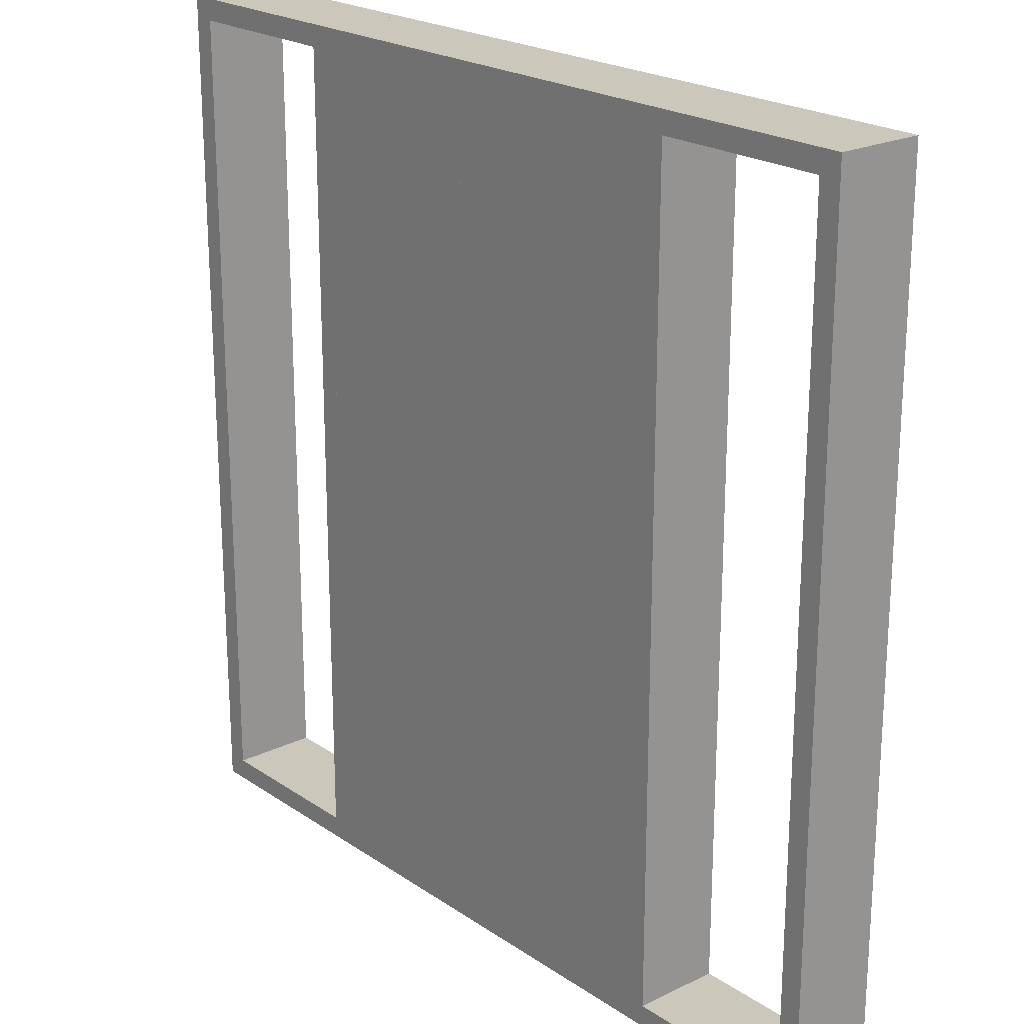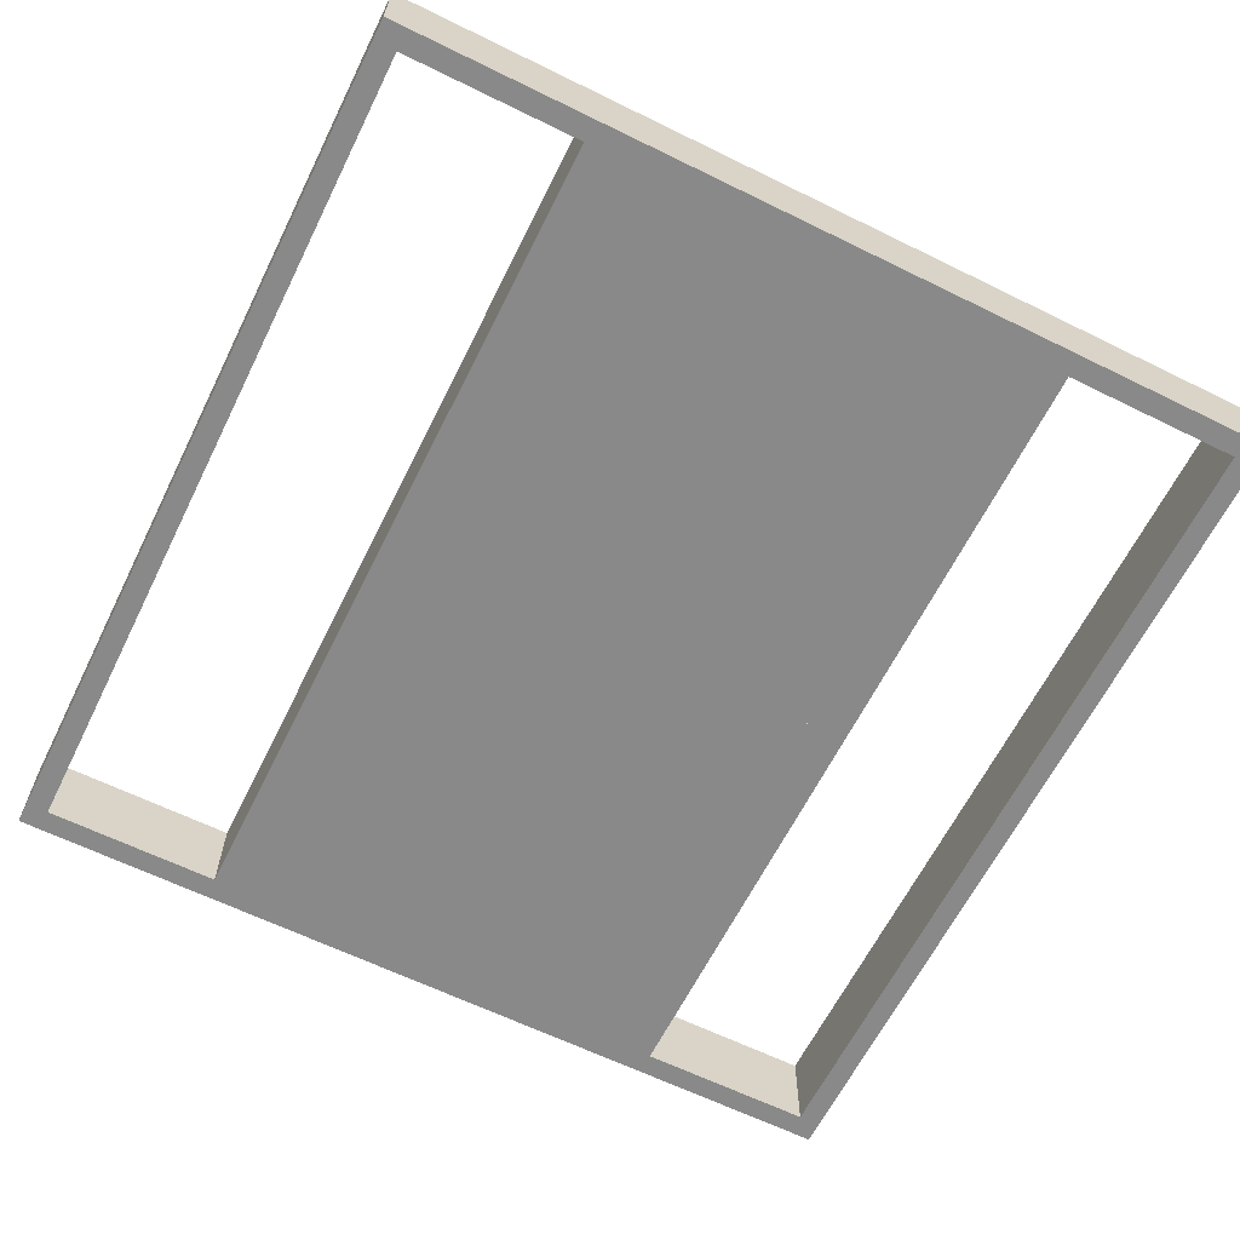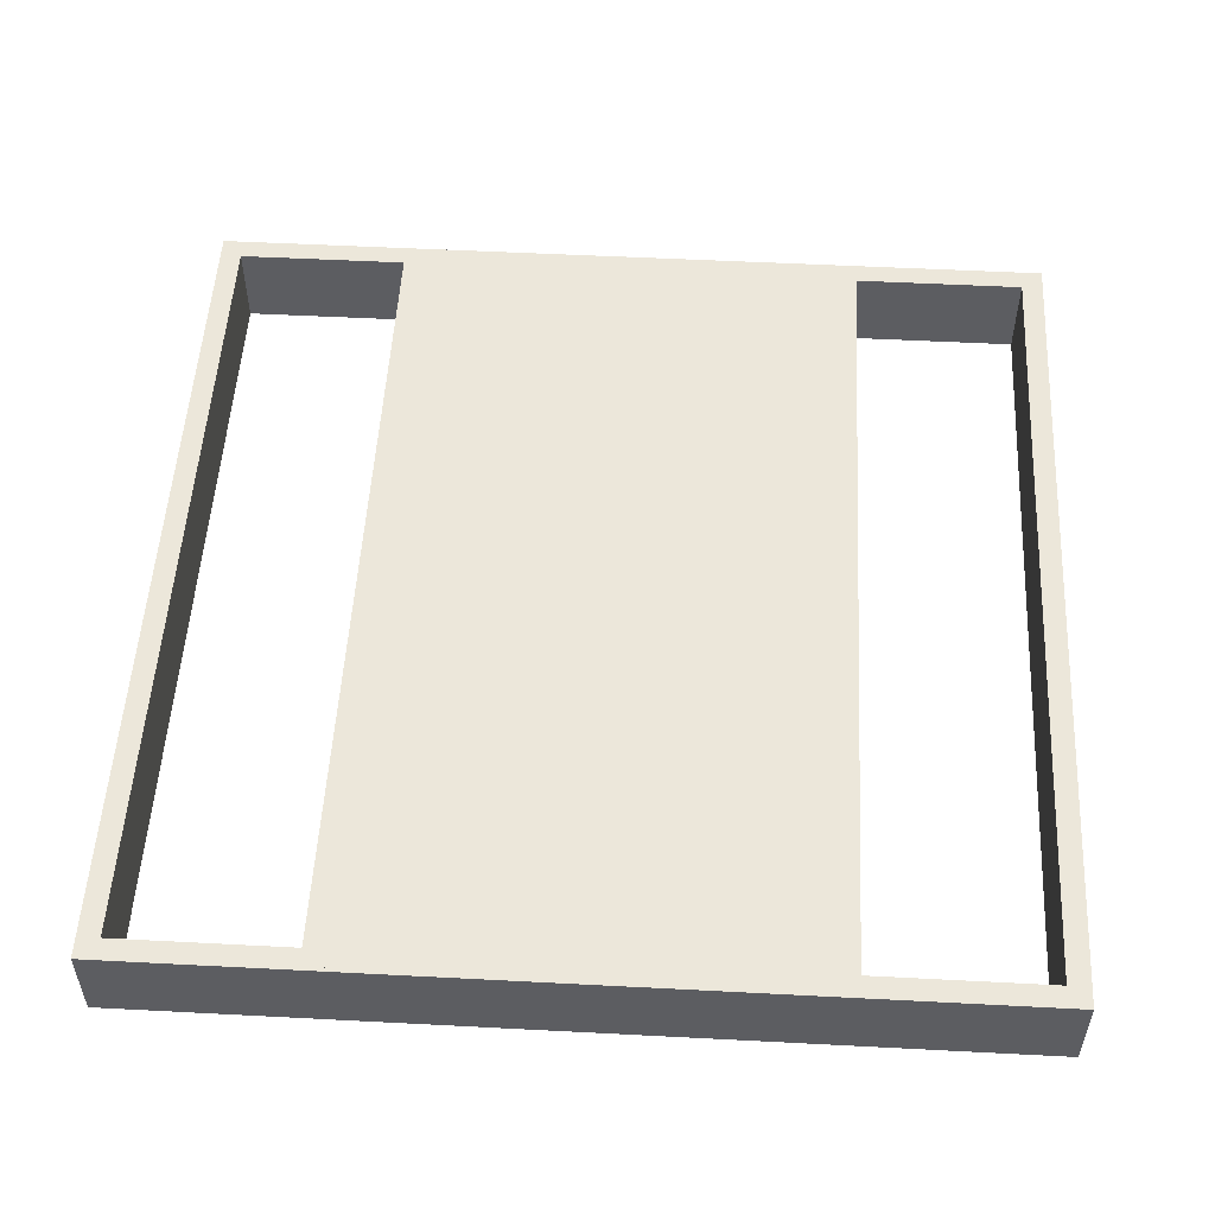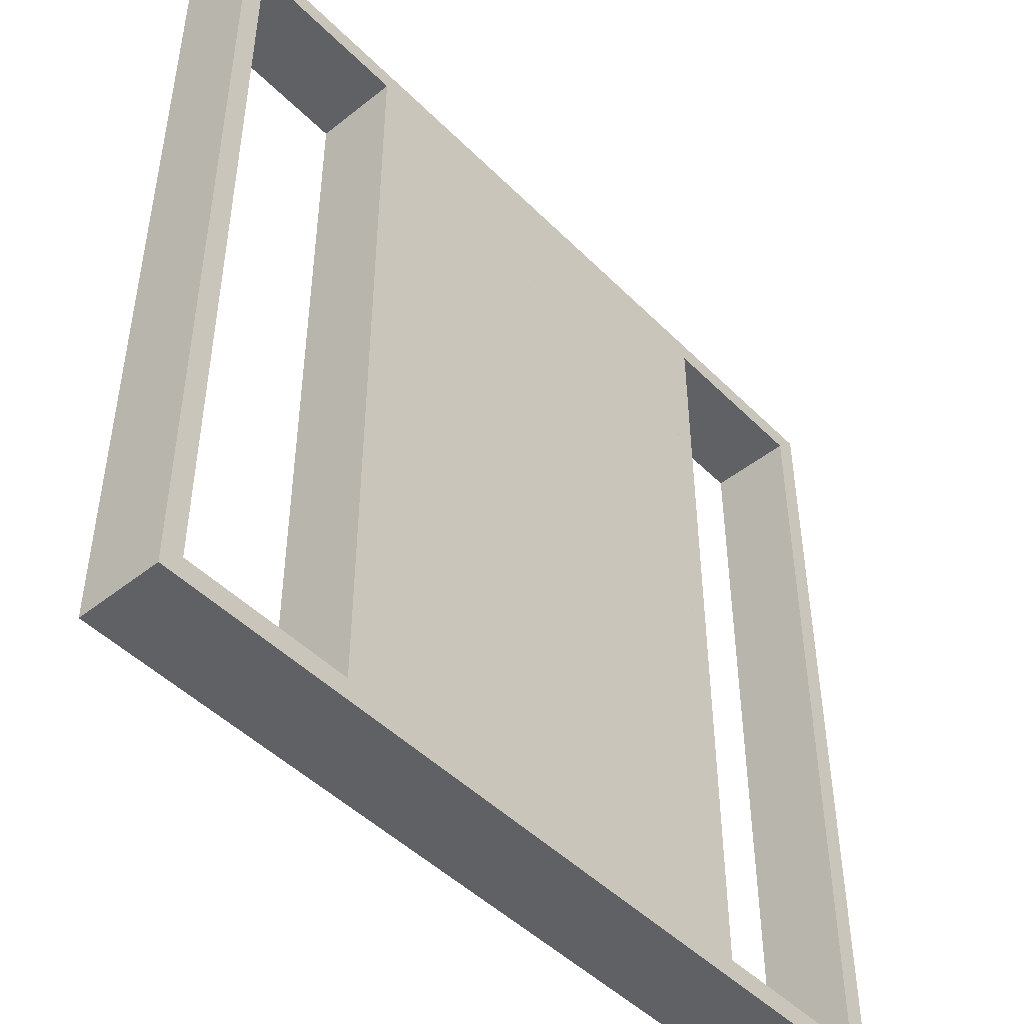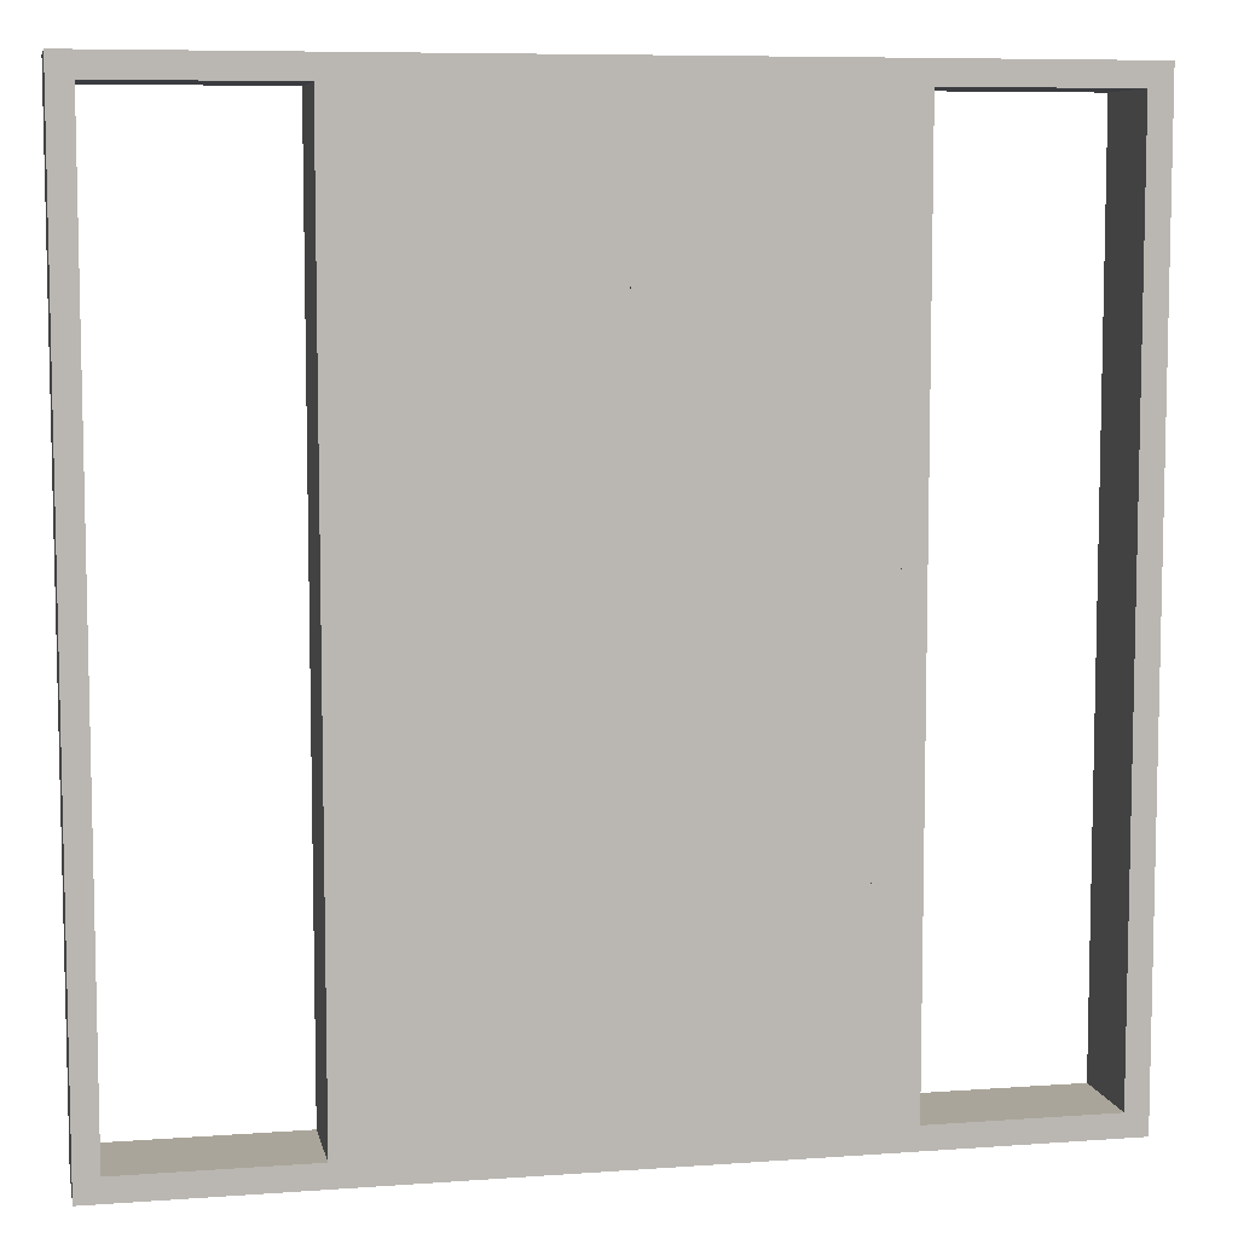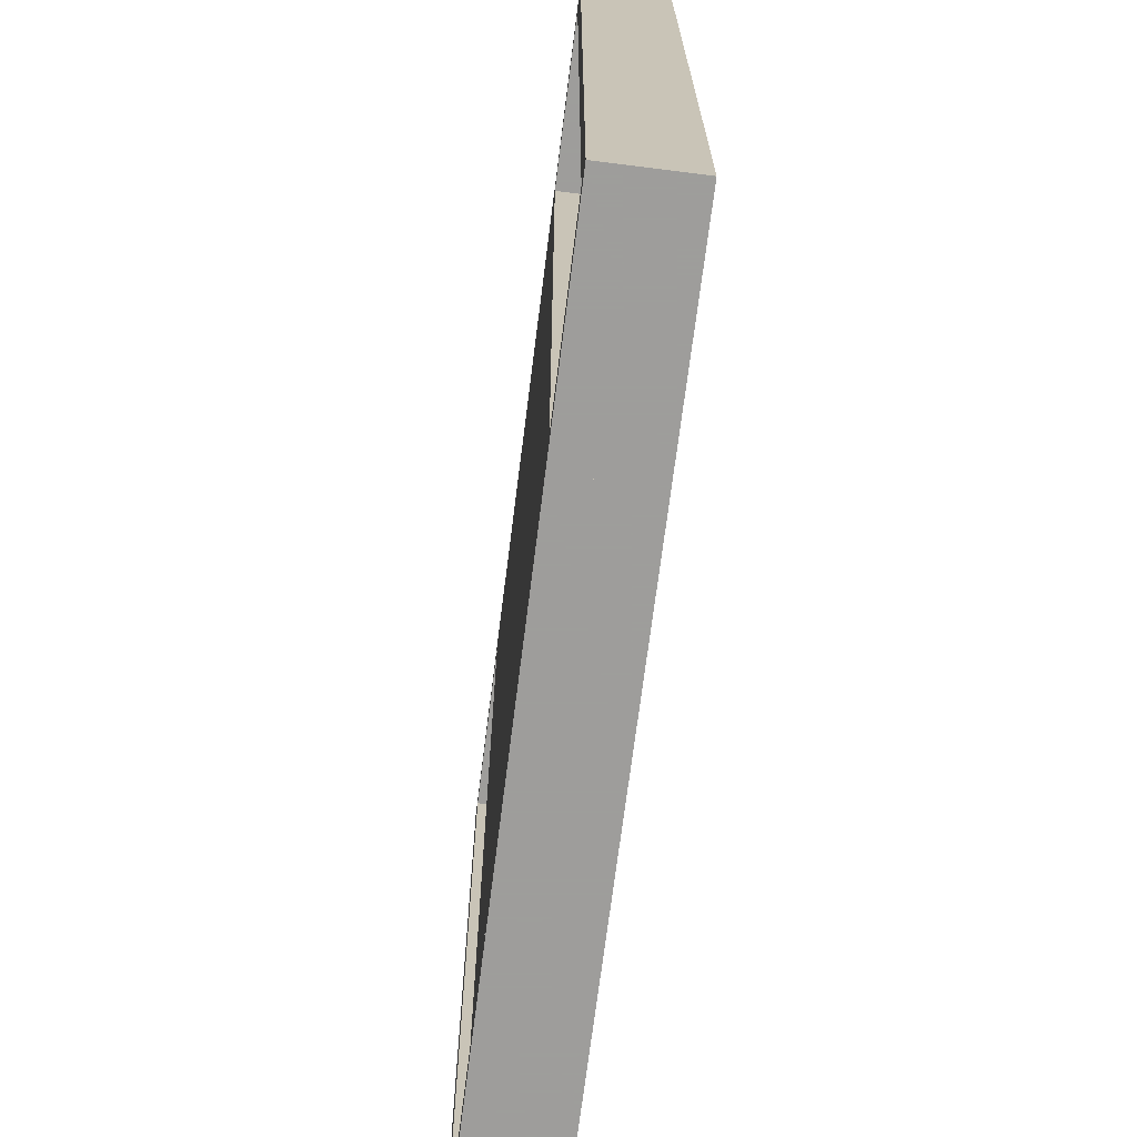
<metadata>
{"format":"obj","ext":"obj","renderer":"f3d","projection":"perspective","resolution":1024,"background":"white","views":[{"elev":21.7,"azim":-130.4,"up":"+Z"},{"elev":-63.2,"azim":153.6,"up":"+Y"},{"elev":52.8,"azim":-176.8,"up":"+Y"},{"elev":-47.2,"azim":131.8,"up":"+Z"},{"elev":7.7,"azim":168.4,"up":"+Z"},{"elev":-70.7,"azim":-97.2,"up":"+Z"}]}
</metadata>
<code>
v 0 0.3 0
v 0 0.3 -0.5
v 0 0.3 0.5
v 0 0.2 0
v 0 0.2 -0.5
v 0 0.2 0.5
v 0.475 0.3 0
v 0.475 0.3 -0.475
v 0.475 0.3 0.475
v 0.475 0.2 0
v 0.475 0.2 -0.475
v 0.475 0.2 0.475
v -0.225 0.3 0
v -0.225 0.3 -0.475
v -0.225 0.3 0.475
v -0.225 0.2 0
v -0.225 0.2 -0.475
v -0.225 0.2 0.475
v 0.25 0.3 0
v 0.25 0.3 -0.5
v 0.25 0.3 0.5
v 0.25 0.2 0
v 0.25 0.2 -0.5
v 0.25 0.2 0.5
v -0.275 0.3 0
v -0.275 0.3 -0.475
v -0.275 0.3 0.475
v -0.275 0.2 0
v -0.275 0.2 -0.475
v -0.275 0.2 0.475
v 0.025 0.3 0
v 0.025 0.3 -0.475
v 0.025 0.3 0.475
v 0.025 0.2 0
v 0.025 0.2 -0.475
v 0.025 0.2 0.475
v -0.5 0.3 0
v -0.5 0.3 -0.5
v -0.5 0.3 0.5
v -0.5 0.2 0
v -0.5 0.2 -0.5
v -0.5 0.2 0.5
v 0.5 0.3 0
v 0.5 0.3 -0.5
v 0.5 0.3 0.5
v 0.5 0.2 0
v 0.5 0.2 -0.5
v 0.5 0.2 0.5
v -0.025 0.3 0
v -0.025 0.3 -0.475
v -0.025 0.3 0.475
v -0.025 0.2 0
v -0.025 0.2 -0.475
v -0.025 0.2 0.475
v 0.275 0.3 0
v 0.275 0.3 -0.475
v 0.275 0.3 0.475
v 0.275 0.2 0
v 0.275 0.2 -0.475
v 0.275 0.2 0.475
v -0.25 0.3 0
v -0.25 0.3 -0.5
v -0.25 0.3 0.5
v -0.25 0.2 0
v -0.25 0.2 -0.5
v -0.25 0.2 0.5
v 0.225 0.3 0
v 0.225 0.3 -0.475
v 0.225 0.3 0.475
v 0.225 0.2 0
v 0.225 0.2 -0.475
v 0.225 0.2 0.475
v -0.475 0.3 0
v -0.475 0.3 -0.475
v -0.475 0.3 0.475
v -0.475 0.2 0
v -0.475 0.2 -0.475
v -0.475 0.2 0.475
f 5 2 62
f 17 14 50
f 49 50 1
f 14 2 50
f 14 13 61
f 2 14 62
f 4 1 2
f 65 62 61
f 16 13 14
f 53 50 49
f 52 4 53
f 17 53 5
f 17 65 64
f 5 65 17
f 13 16 64
f 1 4 52
f 5 62 65
f 17 50 53
f 50 2 1
f 14 61 62
f 4 2 5
f 65 61 64
f 16 14 17
f 53 49 52
f 4 5 53
f 17 64 16
f 13 64 61
f 1 52 49
f 65 62 38
f 77 74 26
f 25 26 61
f 74 62 26
f 74 73 37
f 62 74 38
f 64 61 62
f 41 38 37
f 76 73 74
f 29 26 25
f 28 64 29
f 77 29 65
f 77 41 40
f 65 41 77
f 73 76 40
f 61 64 28
f 65 38 41
f 77 26 29
f 26 62 61
f 74 37 38
f 64 62 65
f 41 37 40
f 76 74 77
f 29 25 28
f 64 65 29
f 77 40 76
f 73 40 37
f 61 28 25
f 14 13 49
f 14 49 50
f 17 53 50
f 14 50 49
f 53 52 49
f 16 17 14
f 17 16 52
f 52 16 13
f 17 50 14
f 14 49 13
f 53 49 50
f 16 14 13
f 17 52 53
f 52 13 49
f 6 3 63
f 18 15 51
f 49 51 1
f 15 3 51
f 15 13 61
f 3 15 63
f 4 1 3
f 66 63 61
f 16 13 15
f 54 51 49
f 52 4 54
f 18 54 6
f 18 66 64
f 6 66 18
f 13 16 64
f 1 4 52
f 6 63 66
f 18 51 54
f 51 3 1
f 15 61 63
f 4 3 6
f 66 61 64
f 16 15 18
f 54 49 52
f 4 6 54
f 18 64 16
f 13 64 61
f 1 52 49
f 66 63 39
f 78 75 27
f 25 27 61
f 75 63 27
f 75 73 37
f 63 75 39
f 64 61 63
f 42 39 37
f 76 73 75
f 30 27 25
f 28 64 30
f 78 30 66
f 78 42 40
f 66 42 78
f 73 76 40
f 61 64 28
f 66 39 42
f 78 27 30
f 27 63 61
f 75 37 39
f 64 63 66
f 42 37 40
f 76 75 78
f 30 25 28
f 64 66 30
f 78 40 76
f 73 40 37
f 61 28 25
f 15 13 49
f 15 49 51
f 18 54 51
f 15 51 49
f 54 52 49
f 16 18 15
f 18 16 52
f 52 16 13
f 18 51 15
f 15 49 13
f 54 49 51
f 16 15 13
f 18 52 54
f 52 13 49
f 5 2 20
f 71 68 32
f 31 32 1
f 68 2 32
f 68 67 19
f 2 68 20
f 4 1 2
f 23 20 19
f 70 67 68
f 35 32 31
f 34 4 35
f 71 35 5
f 71 23 22
f 5 23 71
f 67 70 22
f 1 4 34
f 5 20 23
f 71 32 35
f 32 2 1
f 68 19 20
f 4 2 5
f 23 19 22
f 70 68 71
f 35 31 34
f 4 5 35
f 71 22 70
f 67 22 19
f 1 34 31
f 23 20 44
f 11 8 56
f 55 56 19
f 8 20 56
f 8 7 43
f 20 8 44
f 22 19 20
f 47 44 43
f 10 7 8
f 59 56 55
f 58 22 59
f 11 59 23
f 11 47 46
f 23 47 11
f 7 10 46
f 19 22 58
f 23 44 47
f 11 56 59
f 56 20 19
f 8 43 44
f 22 20 23
f 47 43 46
f 10 8 11
f 59 55 58
f 22 23 59
f 11 46 10
f 7 46 43
f 19 58 55
f 68 67 31
f 68 31 32
f 71 35 32
f 68 32 31
f 35 34 31
f 70 71 68
f 71 70 34
f 34 70 67
f 71 32 68
f 68 31 67
f 35 31 32
f 70 68 67
f 71 34 35
f 34 67 31
f 6 3 21
f 72 69 33
f 31 33 1
f 69 3 33
f 69 67 19
f 3 69 21
f 4 1 3
f 24 21 19
f 70 67 69
f 36 33 31
f 34 4 36
f 72 36 6
f 72 24 22
f 6 24 72
f 67 70 22
f 1 4 34
f 6 21 24
f 72 33 36
f 33 3 1
f 69 19 21
f 4 3 6
f 24 19 22
f 70 69 72
f 36 31 34
f 4 6 36
f 72 22 70
f 67 22 19
f 1 34 31
f 24 21 45
f 12 9 57
f 55 57 19
f 9 21 57
f 9 7 43
f 21 9 45
f 22 19 21
f 48 45 43
f 10 7 9
f 60 57 55
f 58 22 60
f 12 60 24
f 12 48 46
f 24 48 12
f 7 10 46
f 19 22 58
f 24 45 48
f 12 57 60
f 57 21 19
f 9 43 45
f 22 21 24
f 48 43 46
f 10 9 12
f 60 55 58
f 22 24 60
f 12 46 10
f 7 46 43
f 19 58 55
f 69 67 31
f 69 31 33
f 72 36 33
f 69 33 31
f 36 34 31
f 70 72 69
f 72 70 34
f 34 70 67
f 72 33 69
f 69 31 67
f 36 31 33
f 70 69 67
f 72 34 36
f 34 67 31

</code>
